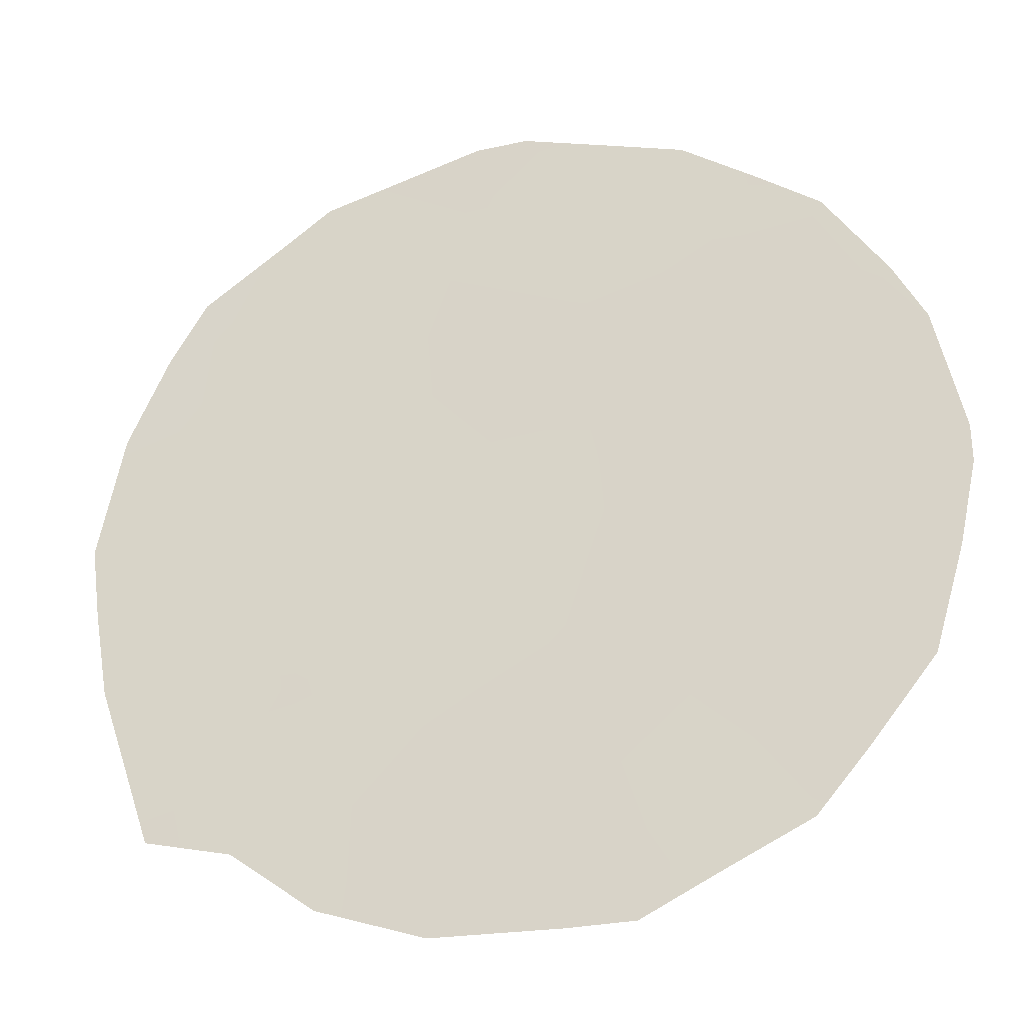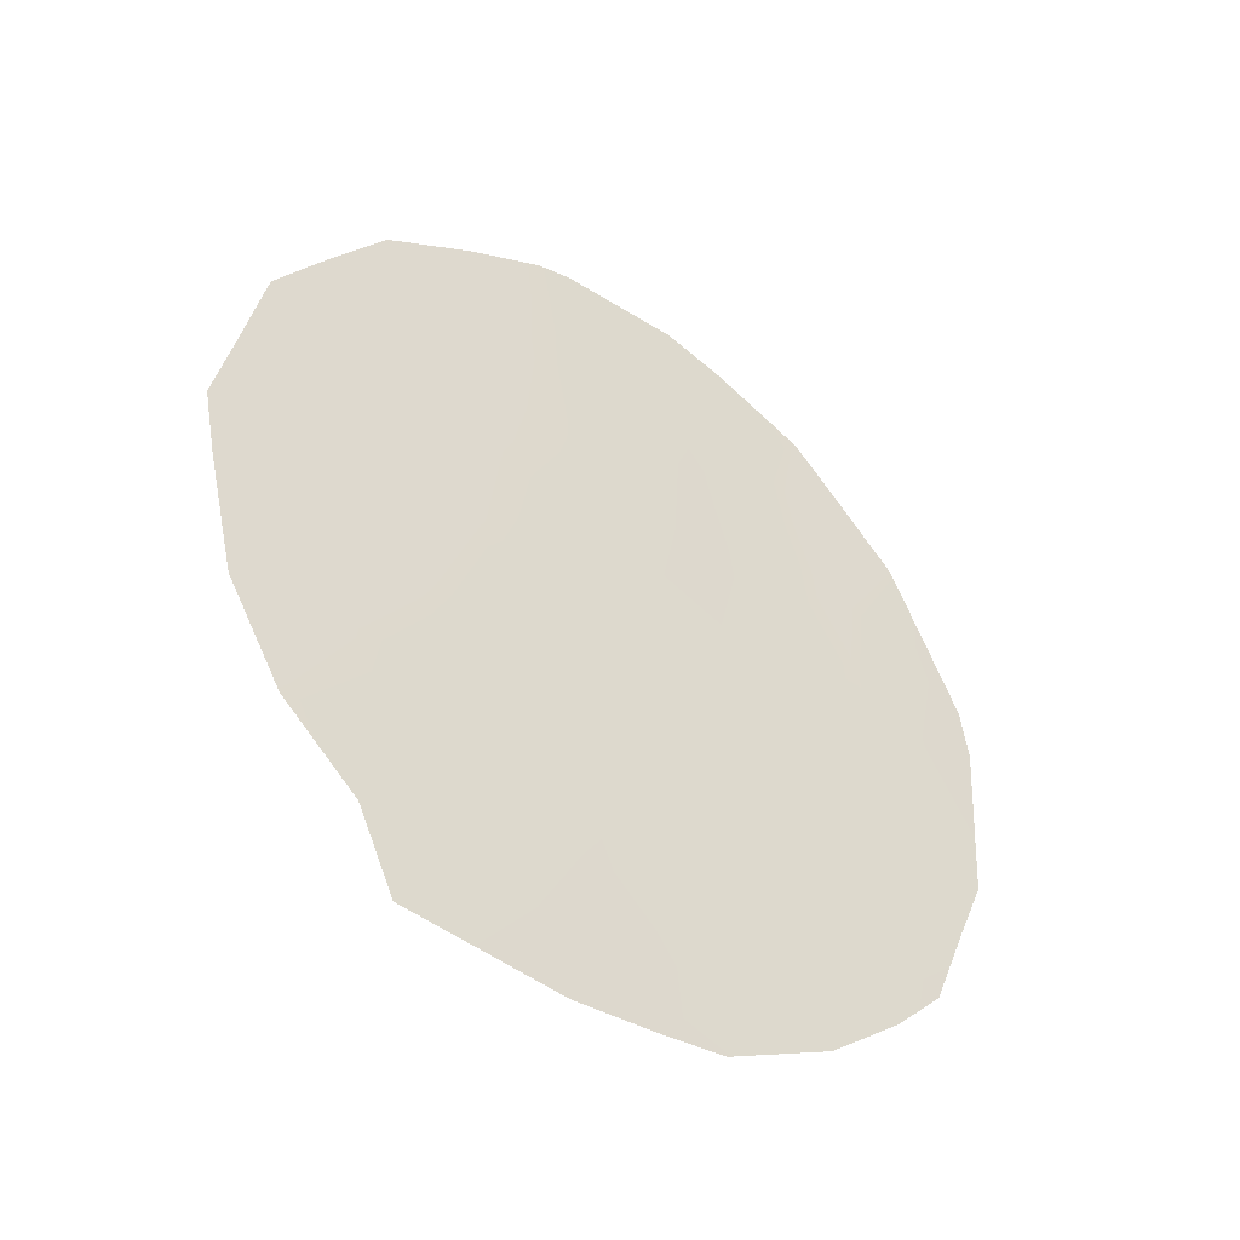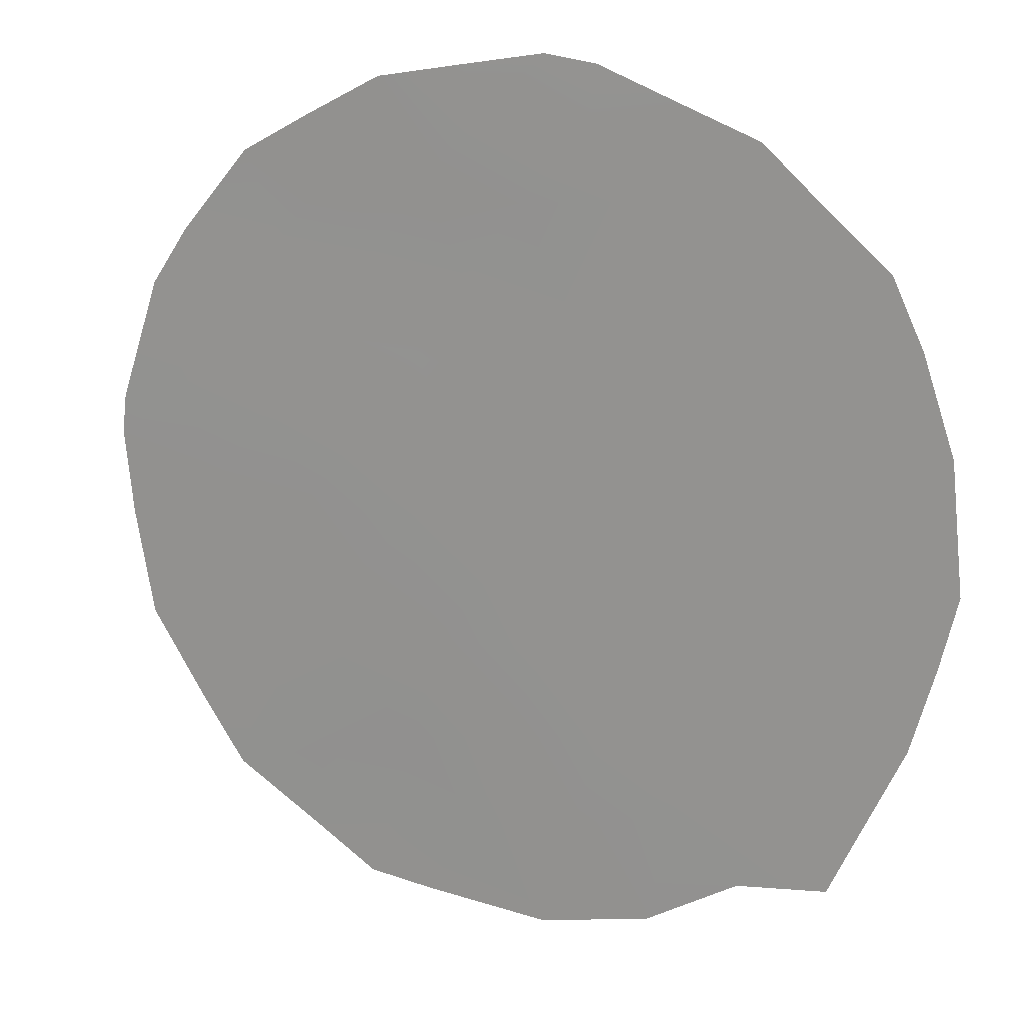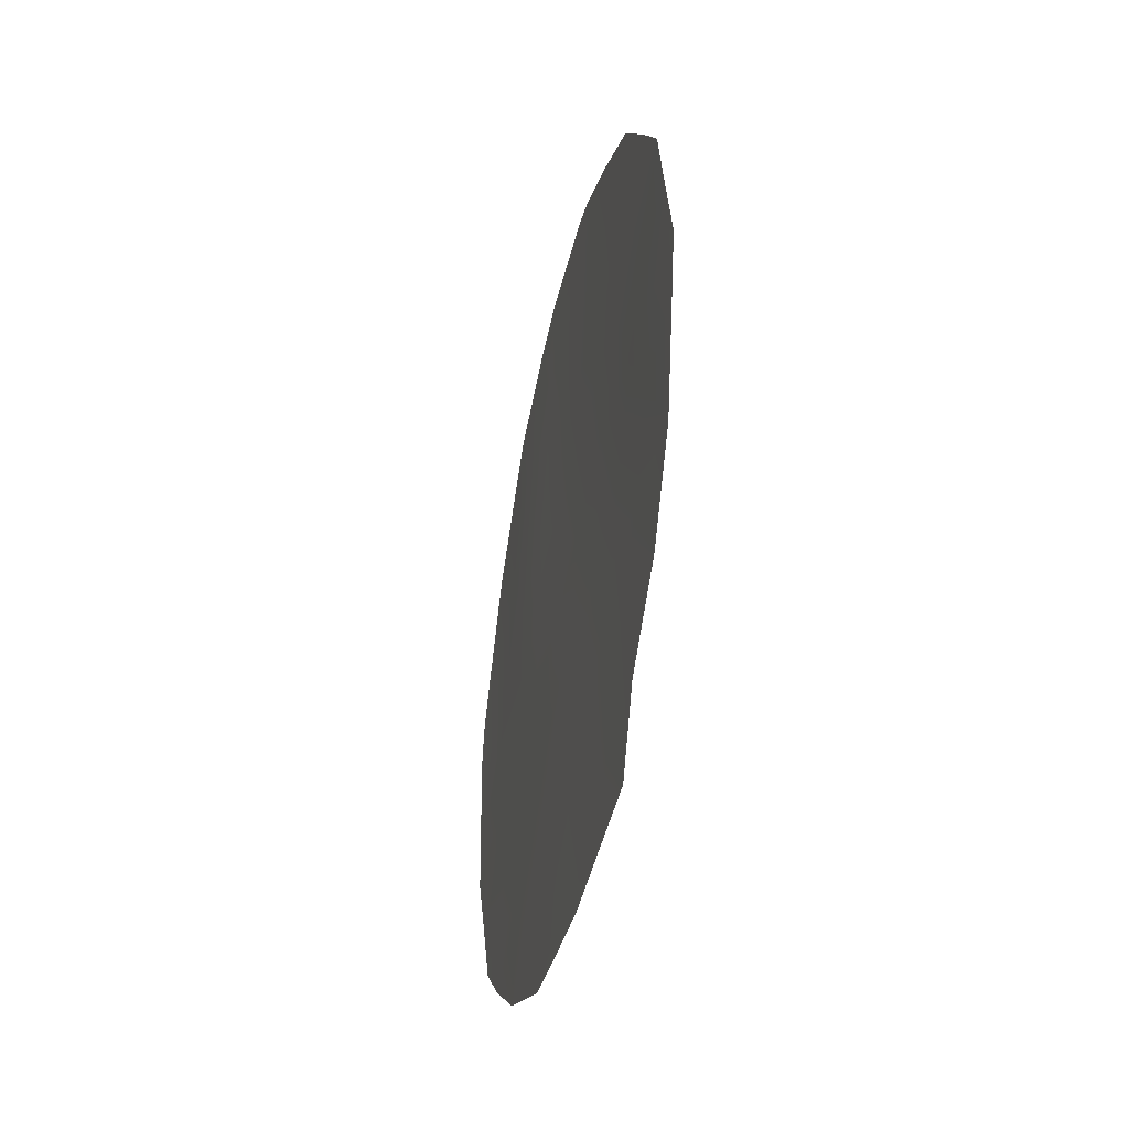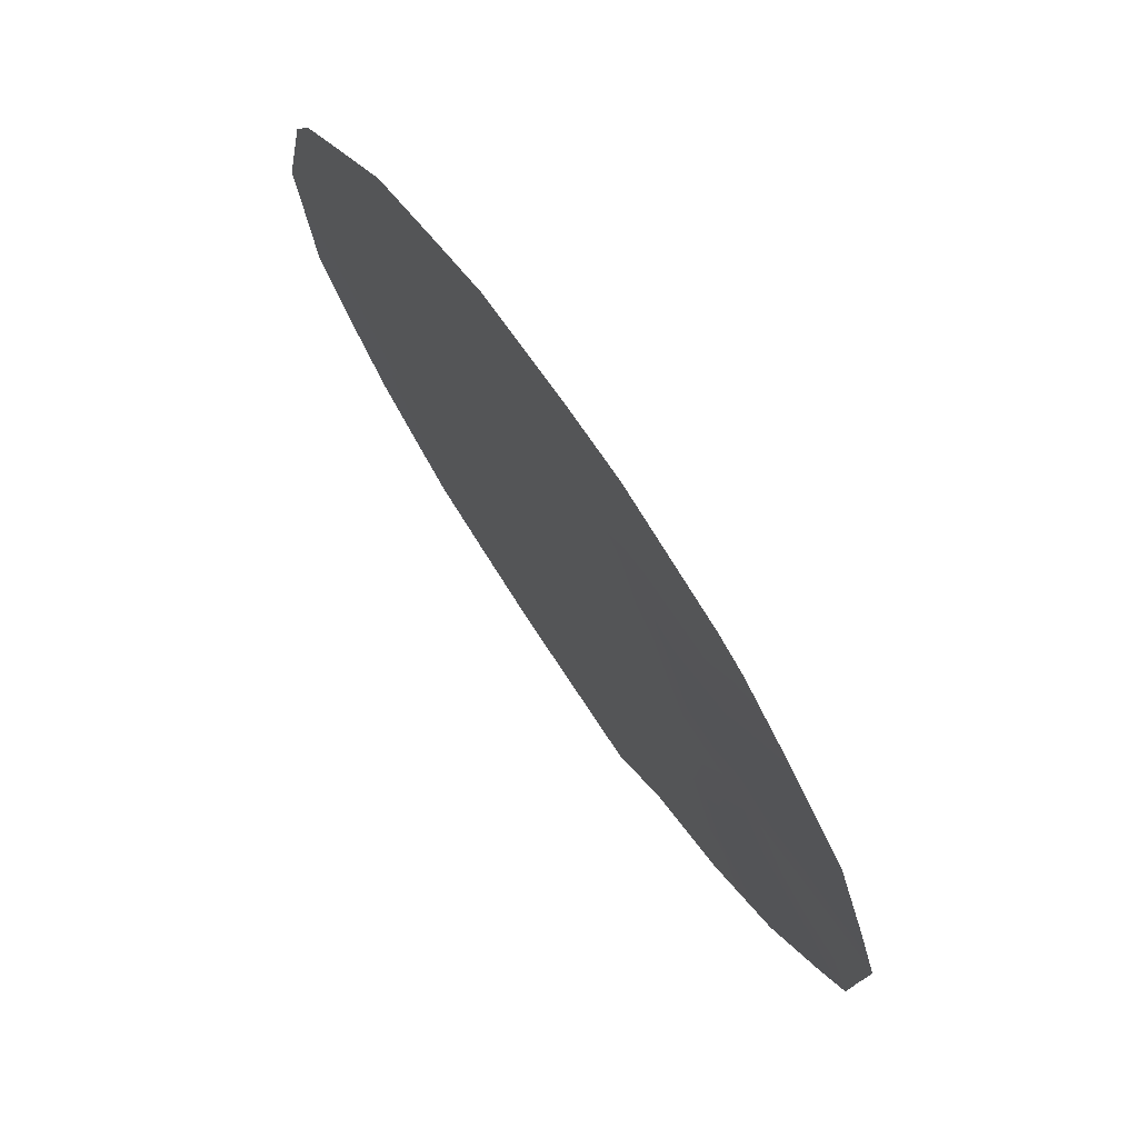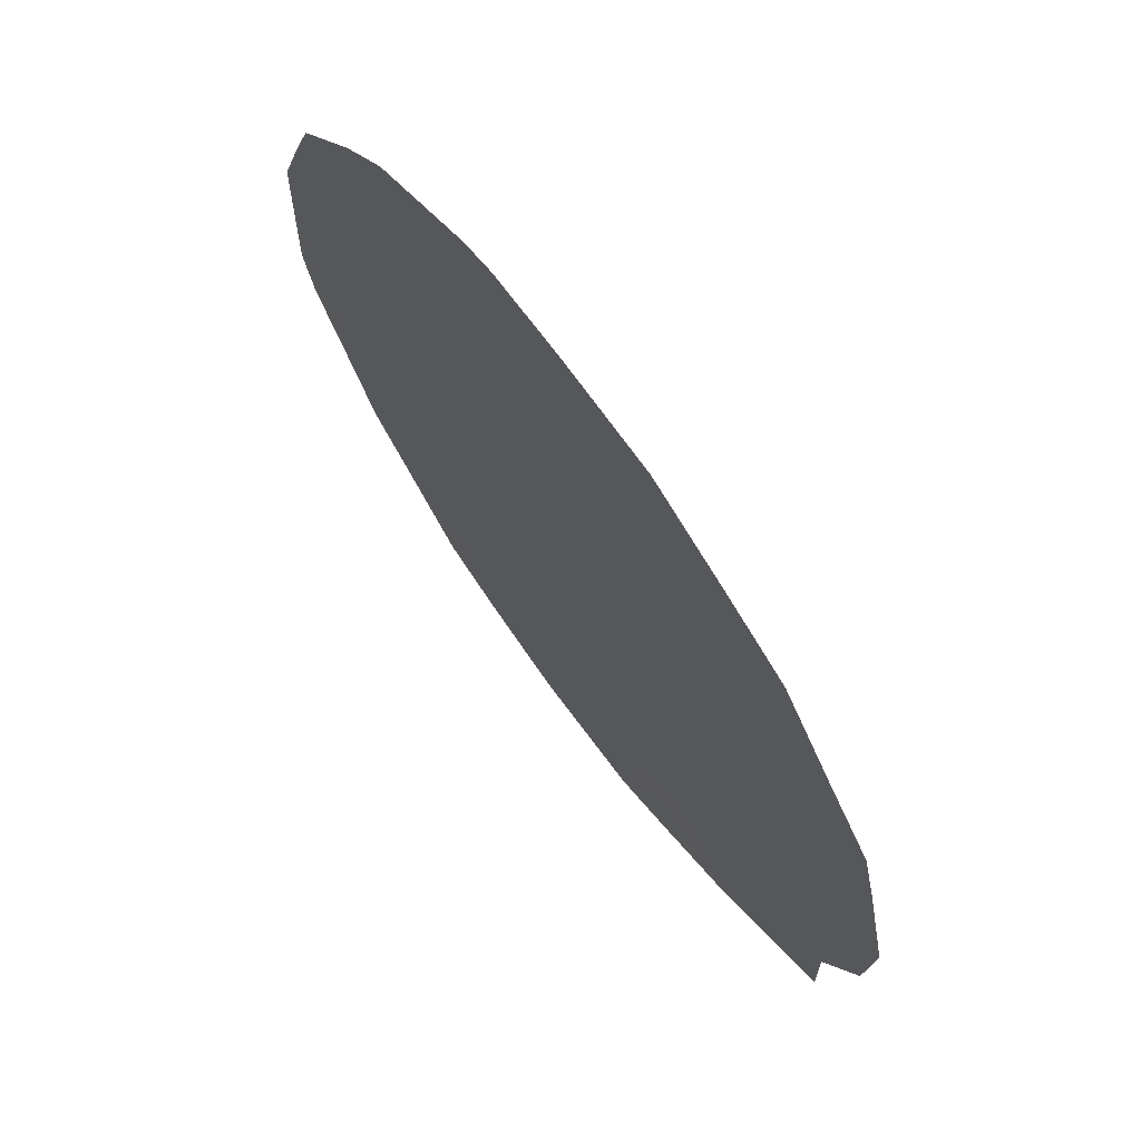
<metadata>
{"format":"obj","ext":"obj","renderer":"f3d","projection":"perspective","resolution":1024,"background":"white","views":[{"elev":-63.4,"azim":-69.4,"up":"+Y"},{"elev":-42.5,"azim":86.7,"up":"+Z"},{"elev":54.1,"azim":120.3,"up":"+Y"},{"elev":-39.8,"azim":20.4,"up":"+Z"},{"elev":-1.3,"azim":-9.0,"up":"+Y"},{"elev":-40.9,"azim":15.3,"up":"+Y"}]}
</metadata>
<code>
v 75.38 74.65 -25.87
v 74.5 76.01 -24.06
v 74.07 76.66 -25.53
v 76.73 72.62 -22.8
v 74.76 75.63 -22
v 74.96 75.33 -19.99
v 76.33 73.21 -24.78
v 75.77 74.1 -21.41
v 75.58 74.37 -23.59
v 75.21 74.89 -27.49
v 74.56 75.88 -26.98
v 78.15 70.41 -22.06
v 78.26 70.23 -22.87
v 73.45 77.62 -23.72
v 73.47 77.59 -24.35
v 77.71 71.1 -25.8
v 77.27 71.77 -26.53
v 77.39 71.59 -19.66
v 78.19 70.34 -23.52
v 74.59 75.9 -19.37
v 73.42 77.67 -22.63
v 73.47 77.59 -22.1
v 73.93 76.93 -20.55
v 78.03 70.6 -24.8
v 74.12 76.57 -26.38
v 73.83 77.02 -25.88
v 78.02 70.61 -21.1
v 75.15 75.04 -18.93
v 75.52 74.49 -18.74
v 76.11 73.53 -27.58
v 76.23 73.39 -18.72
v 76.44 73.08 -18.79
v 77.06 72.1 -27.36
v 75.18 74.95 -26.79
v 74.01 76.77 -23.35
v 73.76 77.17 -22.75
v 73.91 76.92 -24.19
v 74.65 75.8 -23.03
v 74.25 76.41 -22.29
v 77.07 72.08 -25.67
v 75.06 75.17 -23.87
v 75.17 75 -22.79
v 77.12 72.02 -21.9
v 77.37 71.63 -22.88
v 76.84 72.45 -20.92
v 77.43 71.53 -21.06
v 77.12 72.01 -20.18
v 74.9 75.4 -24.96
v 74.27 76.39 -19.92
v 74.48 76.06 -20.33
v 73.9 76.95 -21.67
v 73.69 77.27 -21.35
v 77.67 71.16 -23.79
v 74.85 75.49 -20.99
v 75.26 74.87 -21.73
v 75.35 74.73 -20.69
v 75.68 74.22 -22.5
v 74.65 75.76 -25.97
v 74.36 76.25 -21.27
v 73.61 77.38 -24.91
v 76.82 72.46 -24.76
v 76.45 73.03 -25.65
v 77.09 72.06 -23.82
v 76.52 72.94 -23.93
v 76.21 73.43 -22.12
v 76.64 72.76 -21.72
v 77.68 71.14 -21.98
v 76.12 73.55 -23.21
v 75.98 73.76 -24.27
v 75.46 74.55 -24.7
v 77.75 71.03 -20.46
v 75.45 74.58 -19.67
v 75.98 73.75 -26.14
v 75.74 74.1 -26.82
v 76.29 73.27 -26.8
v 76.87 72.41 -19.14
v 76.49 72.99 -19.94
v 75.99 73.76 -19.37
v 75.91 73.85 -25.28
v 75.62 74.28 -27.55
v 76.75 72.56 -26.59
v 76.63 72.75 -27.46
v 77.89 70.81 -22.88
v 77.4 71.58 -24.76
v 76.28 73.31 -21.05
v 75.9 73.9 -20.34
v 74.29 76.33 -25.11
f 67 83 12
f 38 39 35
f 38 41 42
f 67 43 44
f 45 46 47
f 83 19 13
f 23 50 49
f 36 22 21
f 51 23 52
f 84 16 24
f 54 55 56
f 42 57 55
f 1 58 34
f 54 50 59
f 39 59 51
f 3 26 25
f 61 62 40
f 61 63 64
f 65 66 85
f 46 67 27
f 86 72 56
f 68 69 64
f 48 70 41
f 63 53 44
f 66 43 45
f 18 47 71
f 6 72 28
f 6 28 20
f 57 68 65
f 73 74 75
f 78 31 29
f 69 70 79
f 34 80 74
f 40 81 17
f 75 82 81
f 62 79 73
f 10 34 11
f 2 35 37
f 15 37 14
f 2 38 35
f 38 5 39
f 35 39 36
f 84 40 16
f 5 38 42
f 38 2 41
f 42 41 9
f 67 46 43
f 44 43 4
f 2 87 48
f 48 58 1
f 6 20 50
f 49 50 20
f 14 36 21
f 36 51 22
f 52 22 51
f 53 24 19
f 24 53 84
f 83 53 19
f 6 54 56
f 54 5 55
f 56 55 8
f 5 42 55
f 42 9 57
f 55 57 8
f 87 2 37
f 60 37 15
f 60 3 87
f 25 58 3
f 58 11 34
f 11 58 25
f 5 54 59
f 54 6 50
f 59 50 23
f 36 39 51
f 39 5 59
f 51 59 23
f 60 26 3
f 84 61 40
f 61 7 62
f 40 62 81
f 7 61 64
f 64 63 4
f 45 77 85
f 77 78 86
f 85 86 8
f 8 65 85
f 65 4 66
f 85 66 45
f 13 12 83
f 67 12 27
f 8 86 56
f 86 78 72
f 56 72 6
f 4 68 64
f 68 9 69
f 64 69 7
f 2 48 41
f 48 1 70
f 41 70 9
f 4 63 44
f 44 53 83
f 66 4 43
f 45 43 46
f 71 46 27
f 29 72 78
f 72 29 28
f 8 57 65
f 57 9 68
f 65 68 4
f 81 62 75
f 73 1 74
f 75 74 30
f 45 47 77
f 47 18 76
f 77 76 32
f 78 77 32
f 78 32 31
f 7 69 79
f 69 9 70
f 79 70 1
f 1 34 74
f 34 10 80
f 74 80 30
f 81 33 17
f 75 30 82
f 81 82 33
f 75 62 73
f 62 7 79
f 73 79 1
f 47 46 71
f 40 17 16
f 83 67 44
f 61 84 63
f 63 84 53
f 77 47 76
f 85 77 86
f 87 37 60
f 35 36 14
f 87 58 48
f 37 35 14
f 87 3 58

</code>
